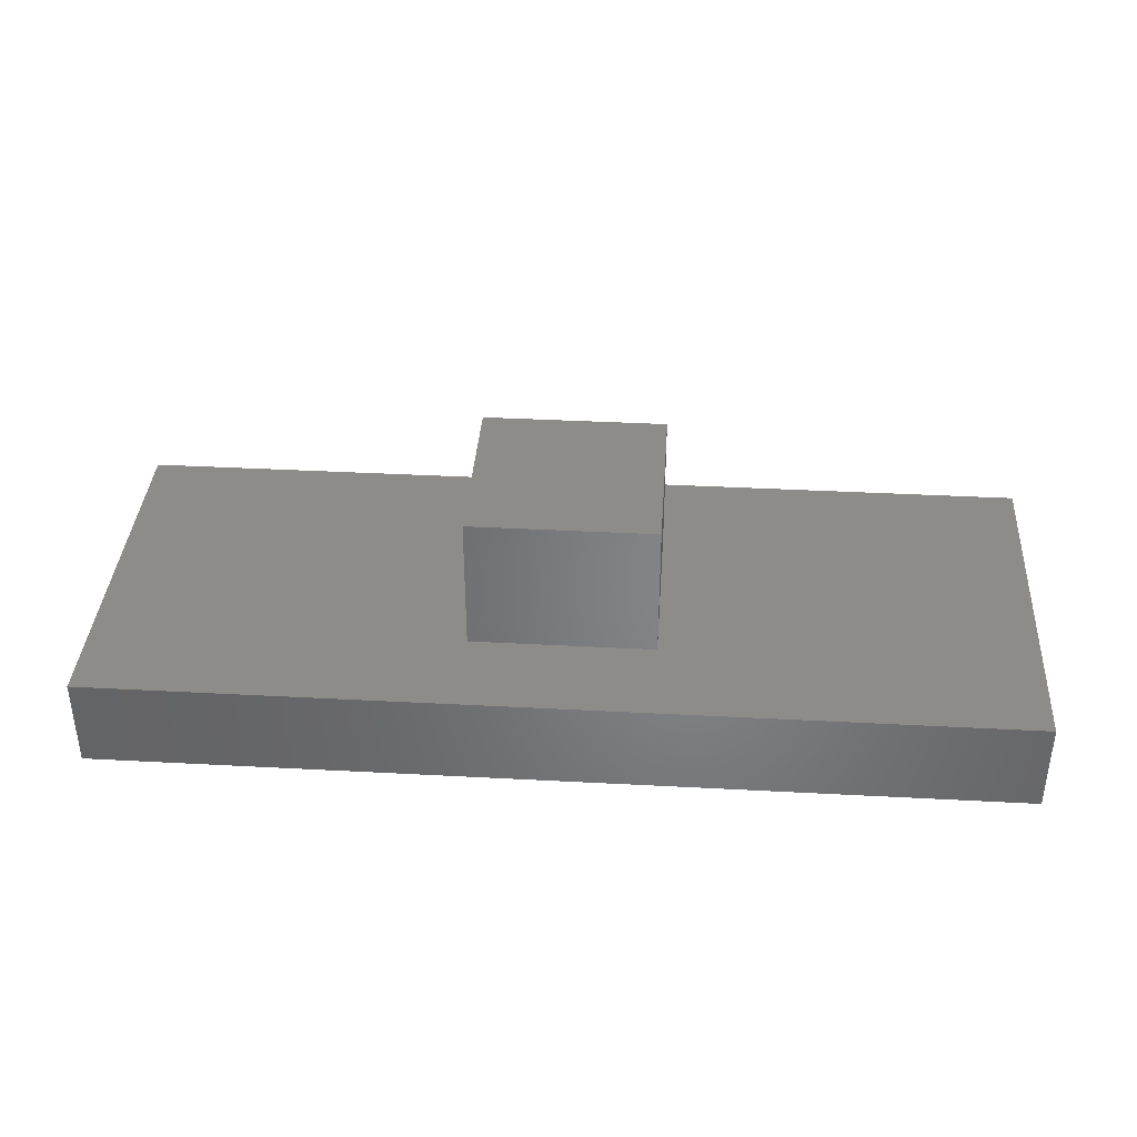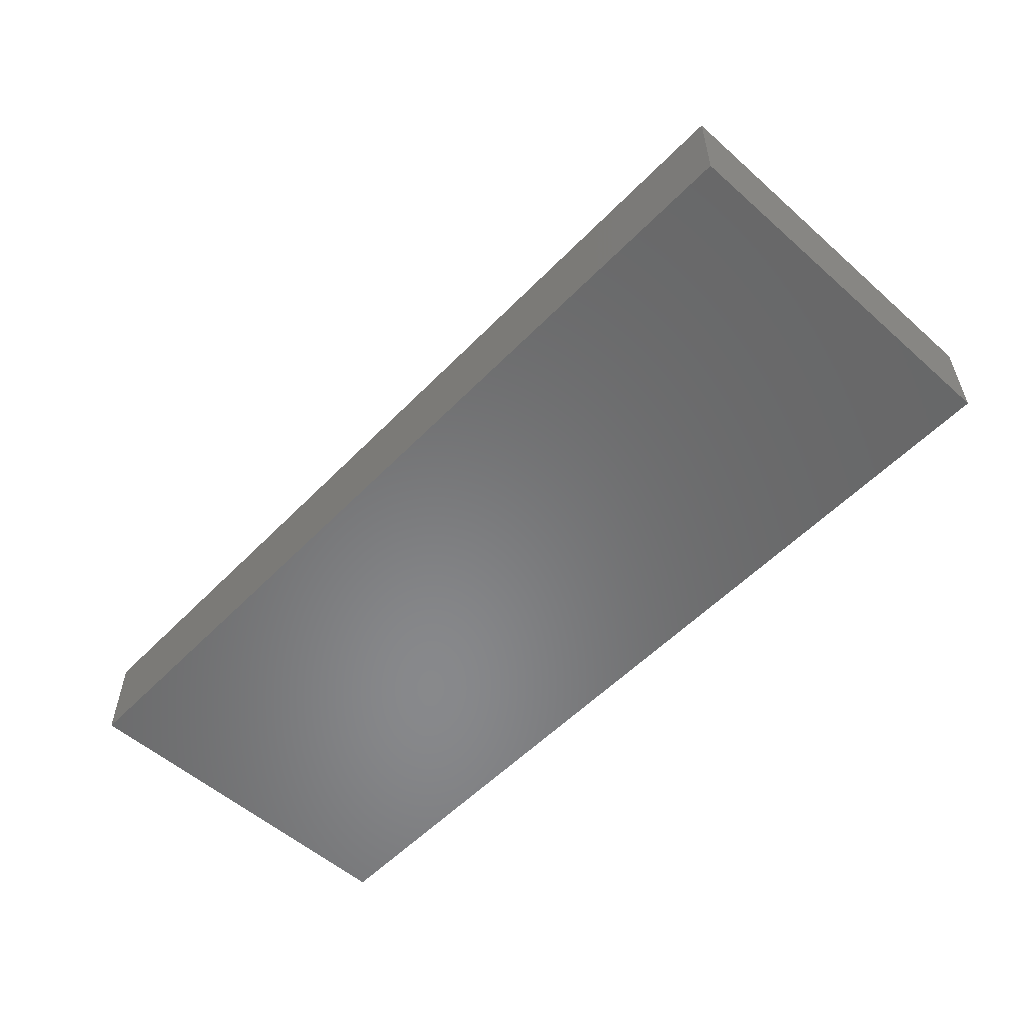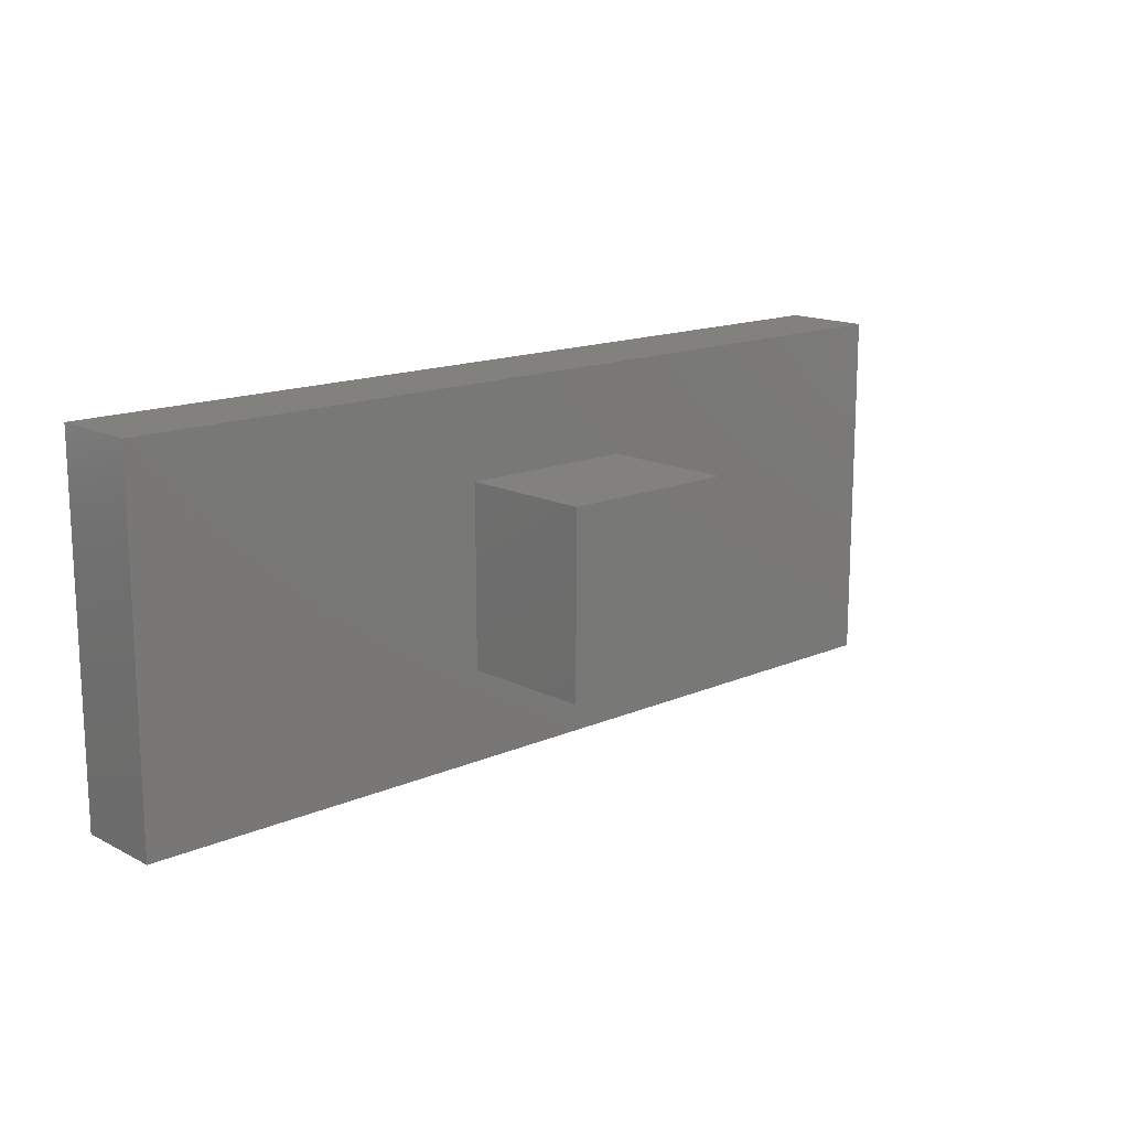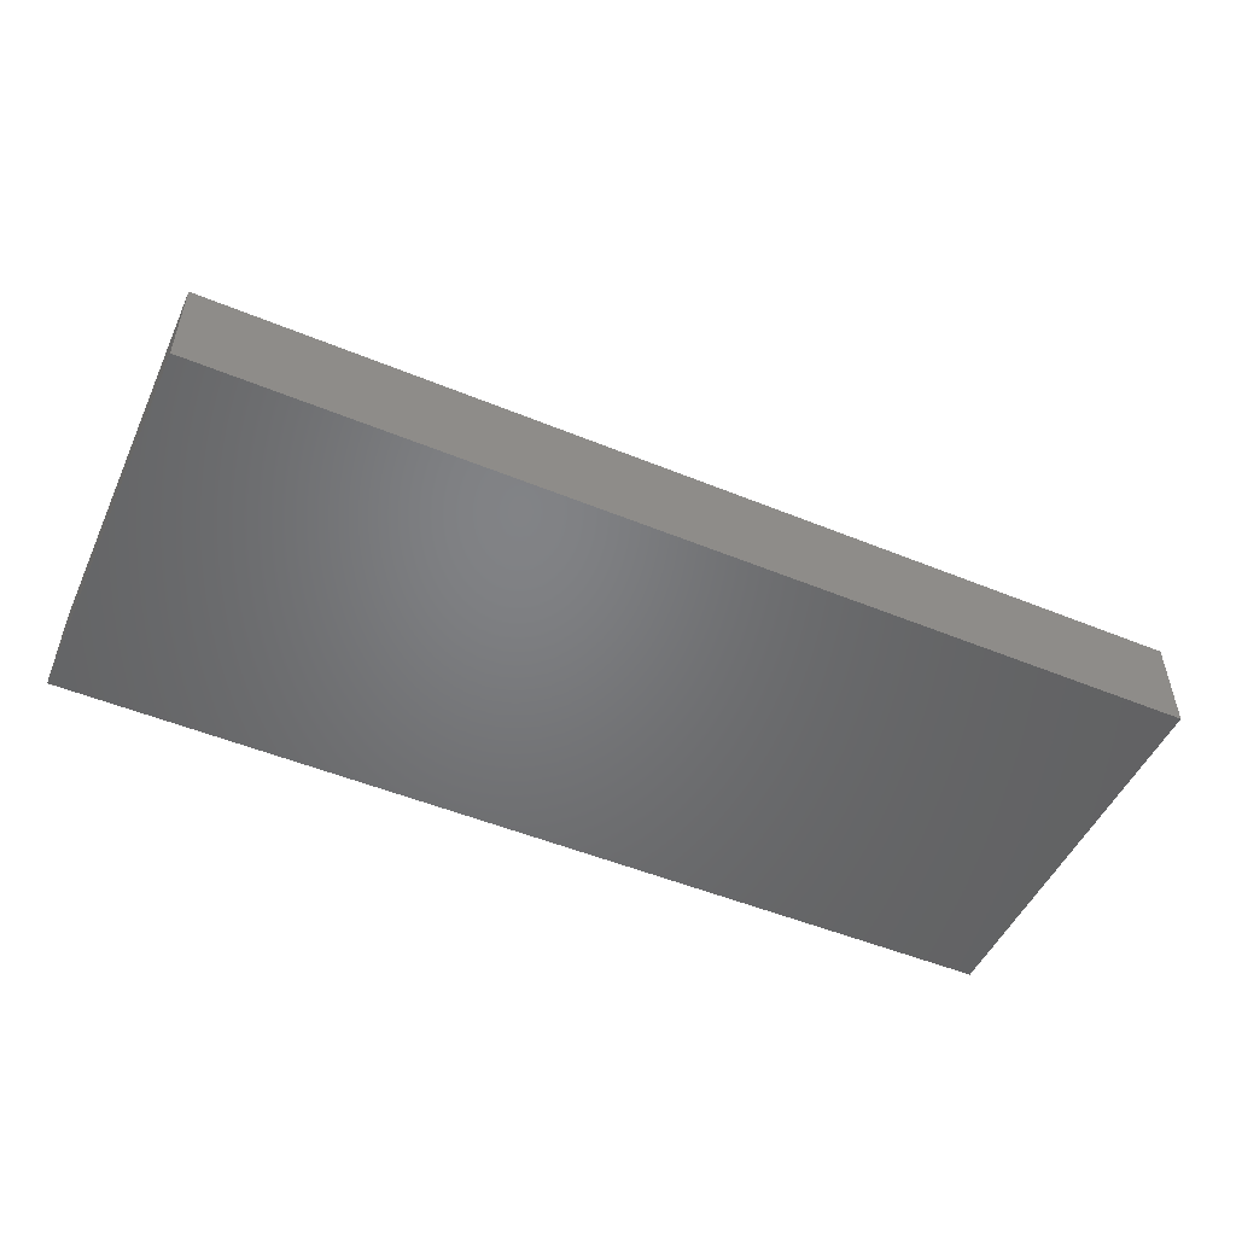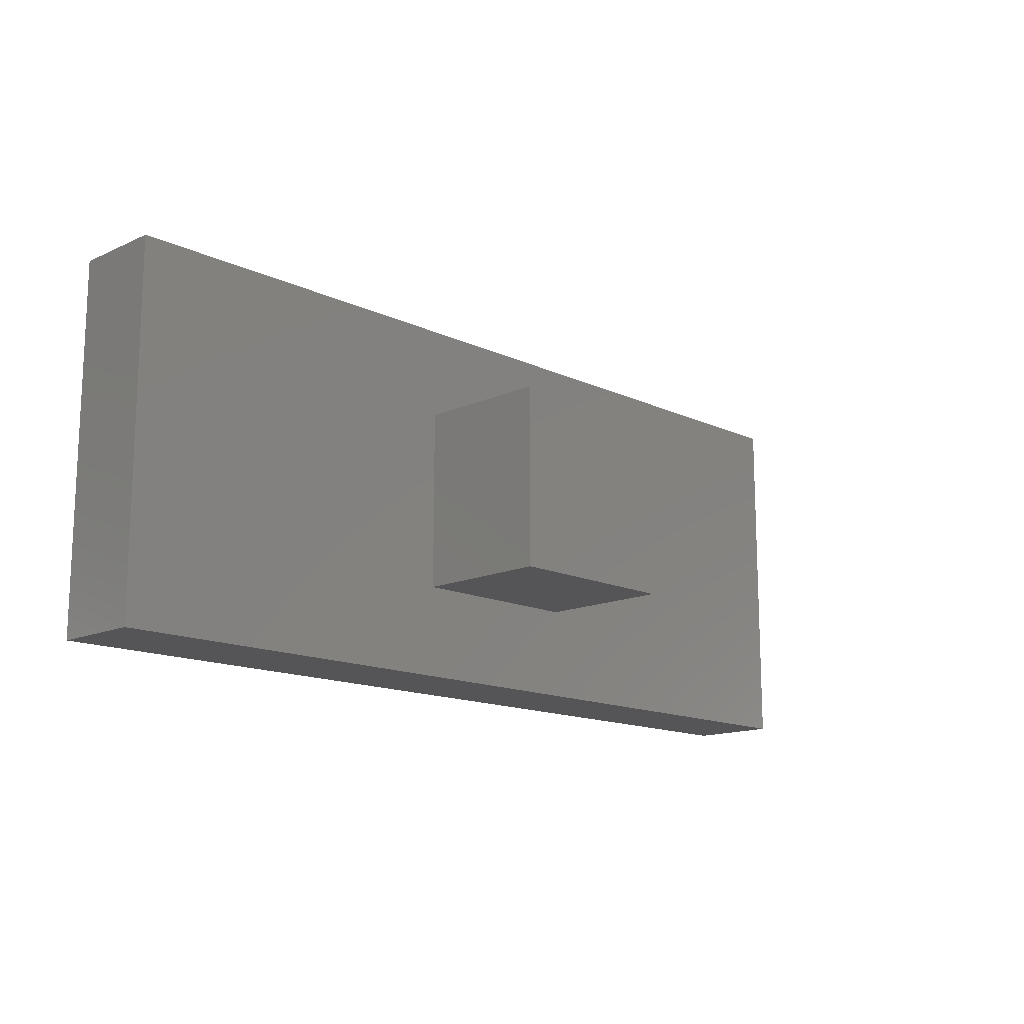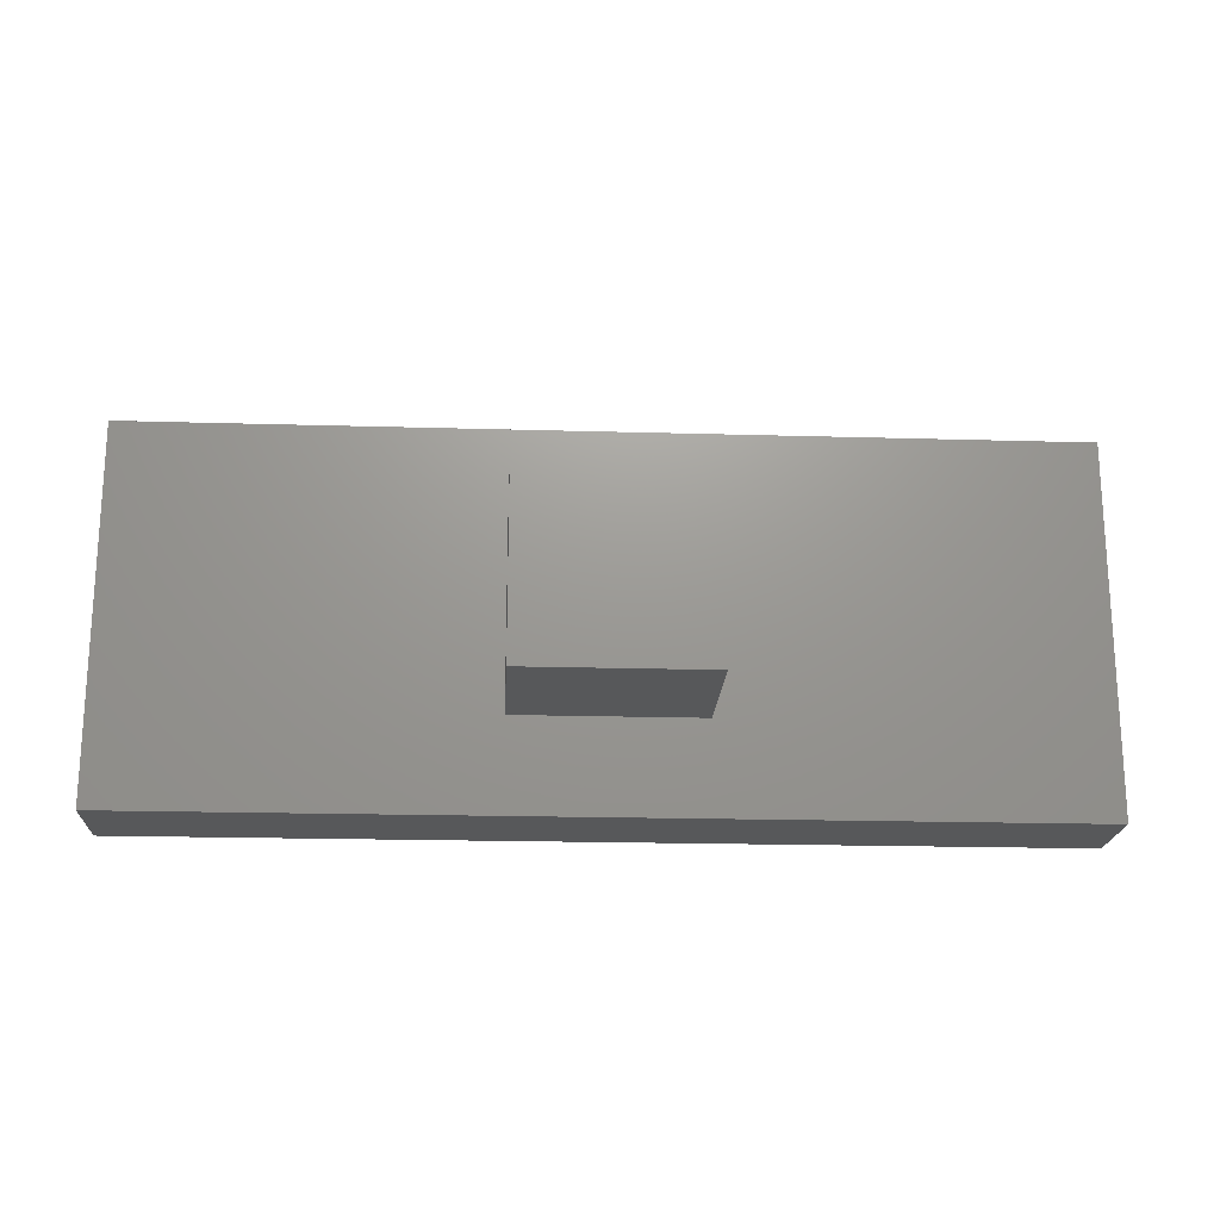
<metadata>
{"format":"stl","ext":"stl","renderer":"f3d","projection":"perspective","resolution":1024,"background":"white","views":[{"elev":37.6,"azim":-176.1,"up":"+Y"},{"elev":-55.0,"azim":-133.0,"up":"+Y"},{"elev":15.1,"azim":137.3,"up":"+Z"},{"elev":-50.8,"azim":-24.2,"up":"+Y"},{"elev":-14.4,"azim":134.4,"up":"+Z"},{"elev":-19.6,"azim":176.9,"up":"+Z"}]}
</metadata>
<code>
# stl→obj: 16 verts, 22 faces
v 0.64 3.68 -3.2
v -0.96 3.68 -3.2
v -0.96 3.52 -3.2
v 0.64 3.52 -3.2
v -0.96 3.52 -3.84
v -0.96 3.68 -3.84
v 0.64 3.68 -3.84
v 0.64 3.52 -3.84
v 0 3.92 -3.36
v 0 3.92 -3.68
v -0.32 3.92 -3.68
v -0.32 3.92 -3.36
v 0 3.68 -3.36
v 0 3.68 -3.68
v -0.32 3.68 -3.36
v -0.32 3.68 -3.68
f 1 2 3
f 1 3 4
f 5 6 7
f 5 7 8
f 8 7 1
f 8 1 4
f 5 8 4
f 5 4 3
f 6 5 3
f 6 3 2
f 7 6 2
f 7 2 1
f 9 10 11
f 9 11 12
f 9 13 14
f 9 14 10
f 12 15 13
f 12 13 9
f 11 16 15
f 11 15 12
f 10 14 16
f 10 16 11

</code>
